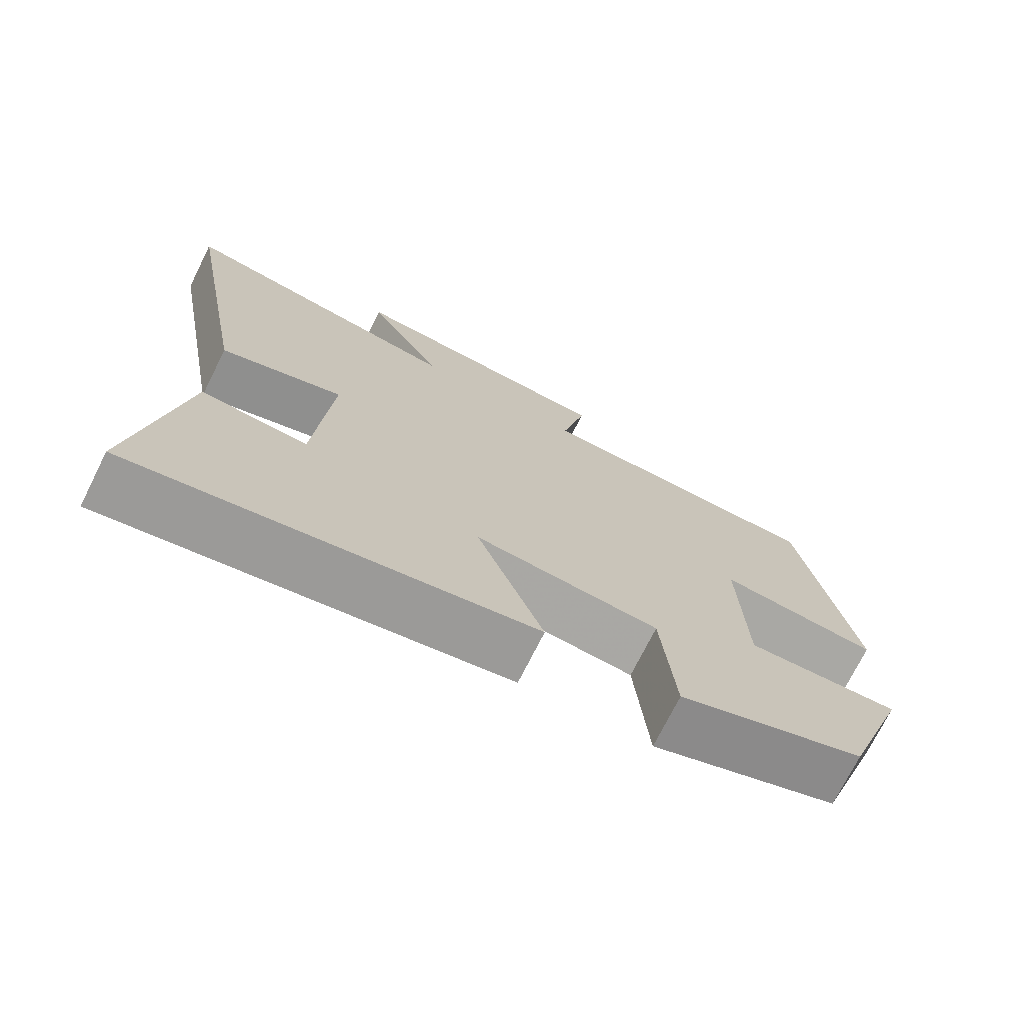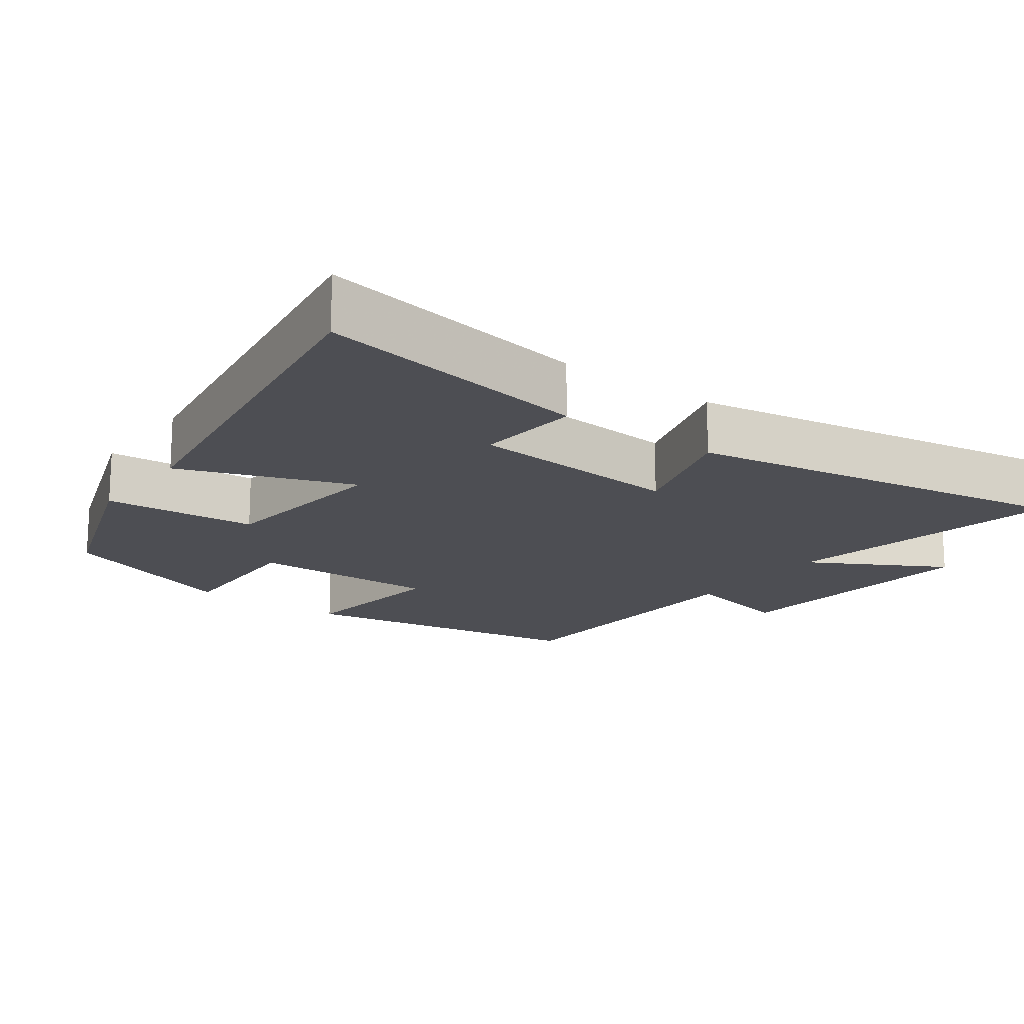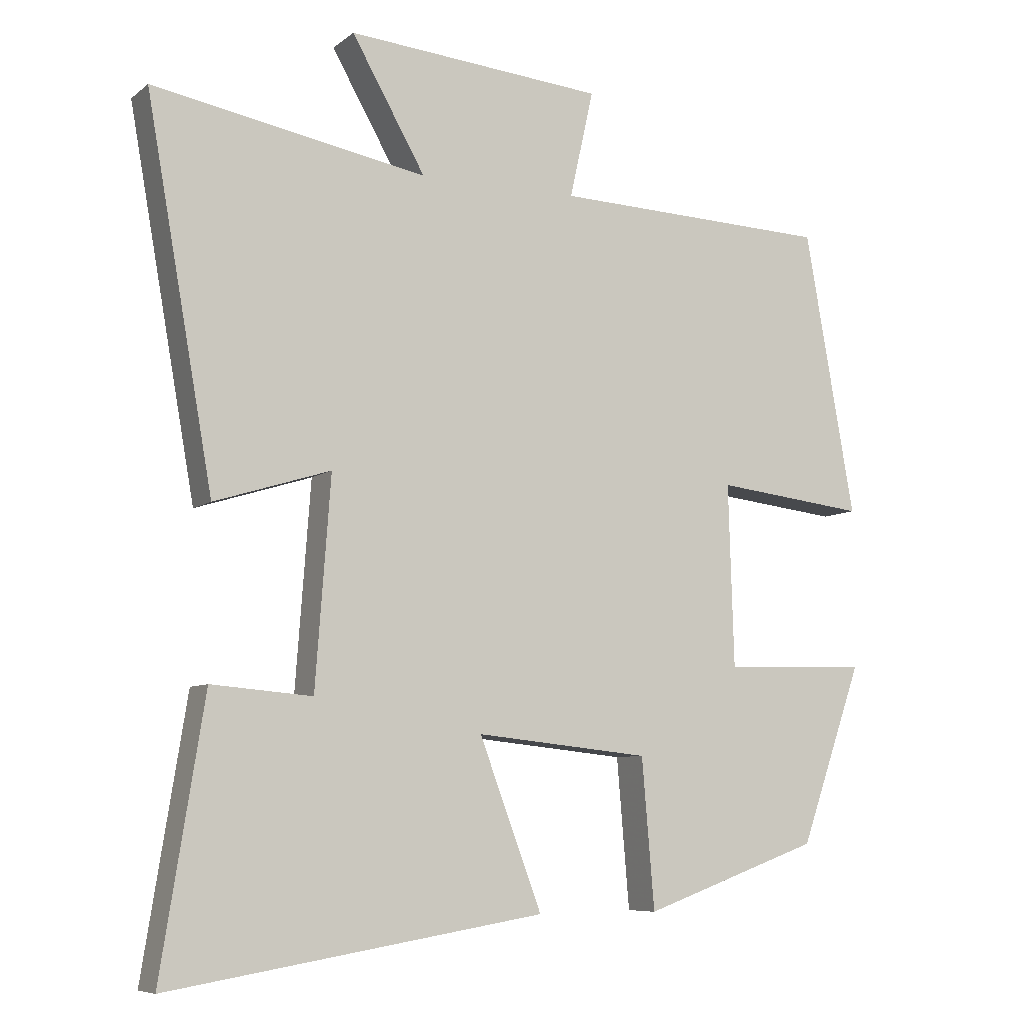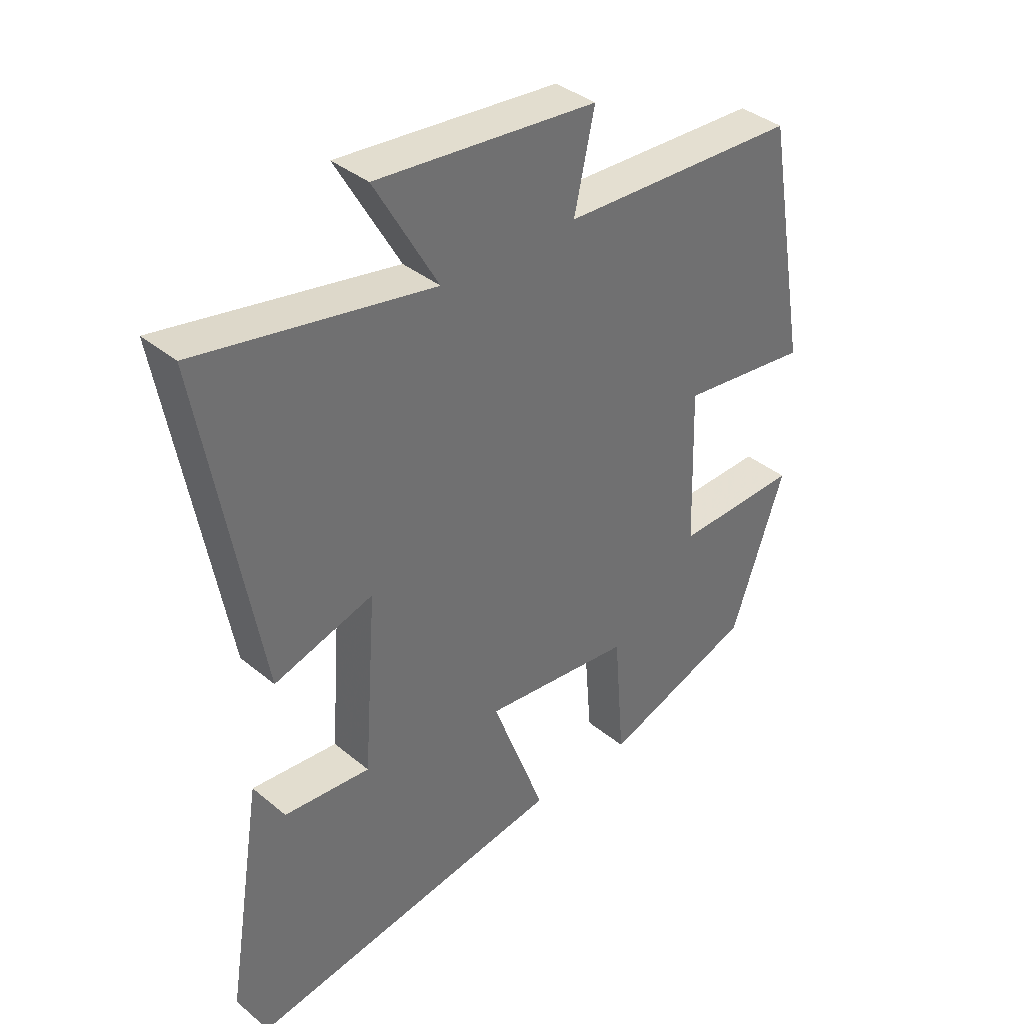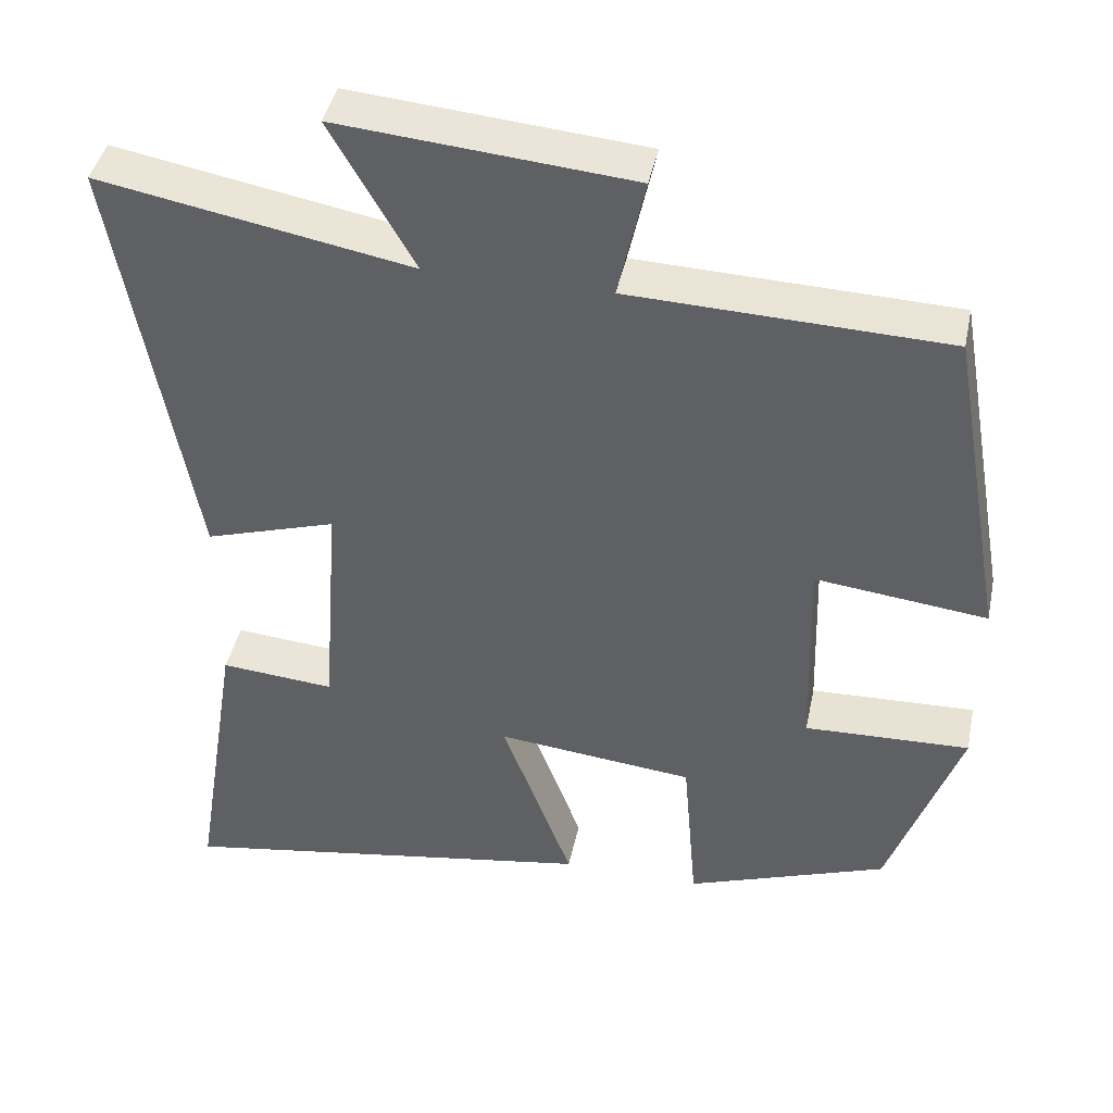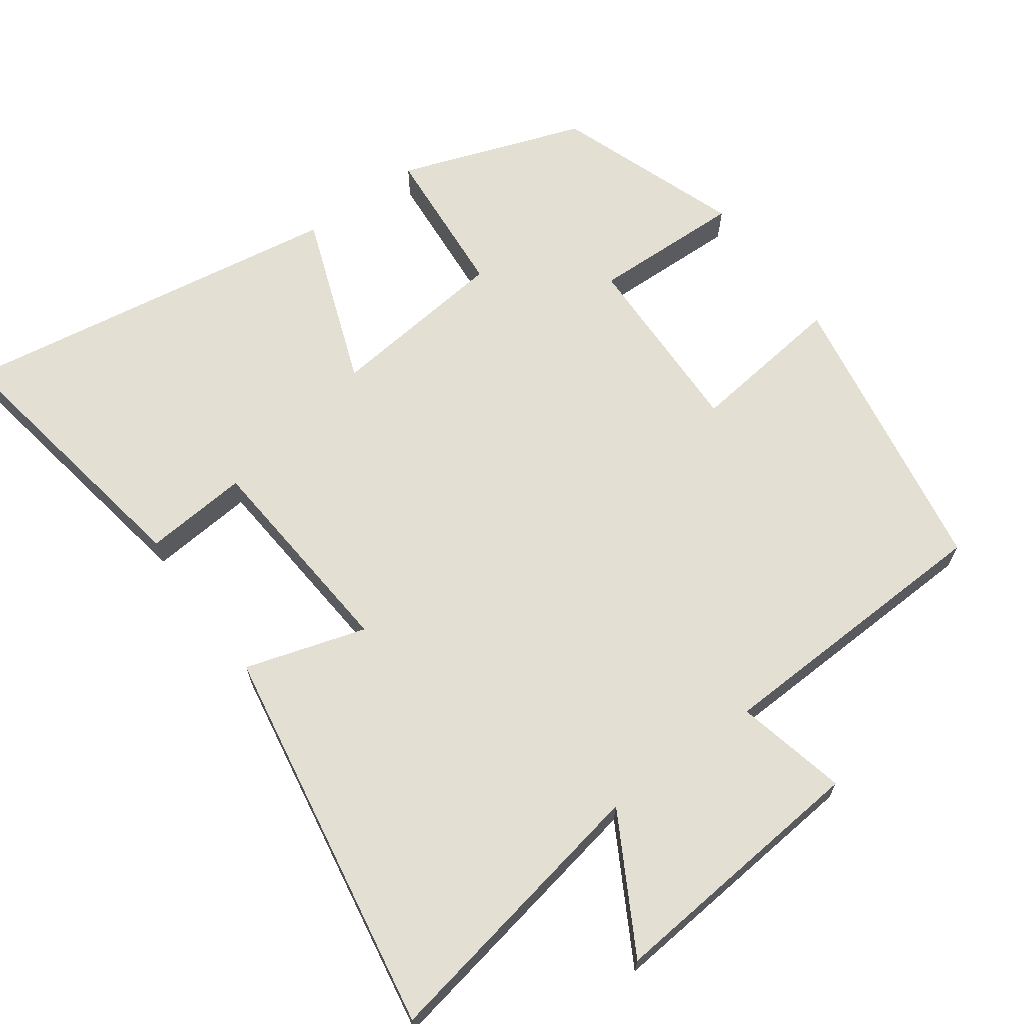
<metadata>
{"format":"obj","ext":"obj","renderer":"f3d","projection":"perspective","resolution":1024,"background":"white","views":[{"elev":-73.2,"azim":-26.6,"up":"+Z"},{"elev":-17.3,"azim":-126.7,"up":"+Y"},{"elev":-7.5,"azim":-27.1,"up":"+Z"},{"elev":37.6,"azim":-43.6,"up":"+Z"},{"elev":42.2,"azim":11.8,"up":"+Z"},{"elev":66.8,"azim":-36.3,"up":"+Y"}]}
</metadata>
<code>
v -0.596 0.07 0.572
v -0.202 0.07 0.5
v -0.308 0.07 0.686
v 0.062 0.07 0.654
v 0.028 0.07 0.5
v 0.428 0.07 0.486
v 0.5 0.07 0.079
v 0.283 0.07 0.104
v 0.291 0.07 -0.158
v 0.5 0.07 -0.151
v 0.41 0.07 -0.408
v 0.155 0.07 -0.5
v 0.137 0.07 -0.286
v -0.113 0.07 -0.26
v -0.023 0.07 -0.5
v -0.562 0.07 -0.588
v -0.5 0.07 -0.203
v -0.355 0.07 -0.215
v -0.333 0.07 0.083
v -0.5 0.07 0.031
v -0.596 0 0.572
v -0.202 0 0.5
v -0.308 0 0.686
v 0.062 0 0.654
v 0.028 0 0.5
v 0.428 0 0.486
v 0.5 0 0.079
v 0.283 0 0.104
v 0.291 0 -0.158
v 0.5 0 -0.151
v 0.41 0 -0.408
v 0.155 0 -0.5
v 0.137 0 -0.286
v -0.113 0 -0.26
v -0.023 0 -0.5
v -0.562 0 -0.588
v -0.5 0 -0.203
v -0.355 0 -0.215
v -0.333 0 0.083
v -0.5 0 0.031
f 19 20 1 2
f 18 19 2
f 16 17 18
f 15 16 18
f 14 15 18
f 13 14 18 2
f 11 12 13
f 10 11 13
f 9 10 13
f 8 9 13 2
f 7 8 2
f 6 7 2
f 5 6 2
f 2 3 4 5
f 22 21 40 39
f 22 39 38
f 38 37 36
f 38 36 35
f 38 35 34
f 22 38 34 33
f 33 32 31
f 33 31 30
f 33 30 29
f 22 33 29 28
f 22 28 27
f 22 27 26
f 22 26 25
f 25 24 23 22
f 1 21 22 2
f 2 22 23 3
f 3 23 24 4
f 4 24 25 5
f 5 25 26 6
f 6 26 27 7
f 7 27 28 8
f 8 28 29 9
f 9 29 30 10
f 10 30 31 11
f 11 31 32 12
f 12 32 33 13
f 13 33 34 14
f 14 34 35 15
f 15 35 36 16
f 16 36 37 17
f 17 37 38 18
f 18 38 39 19
f 19 39 40 20
f 20 40 21 1

</code>
